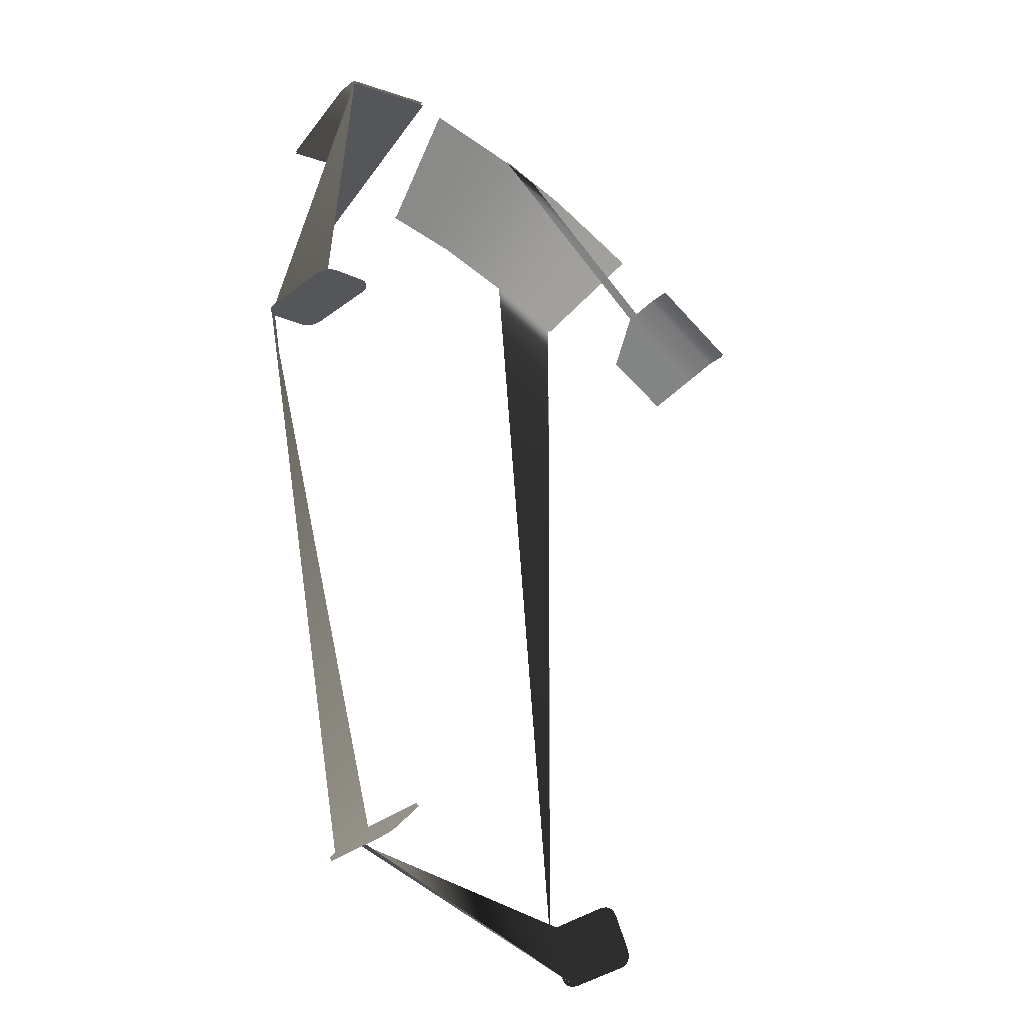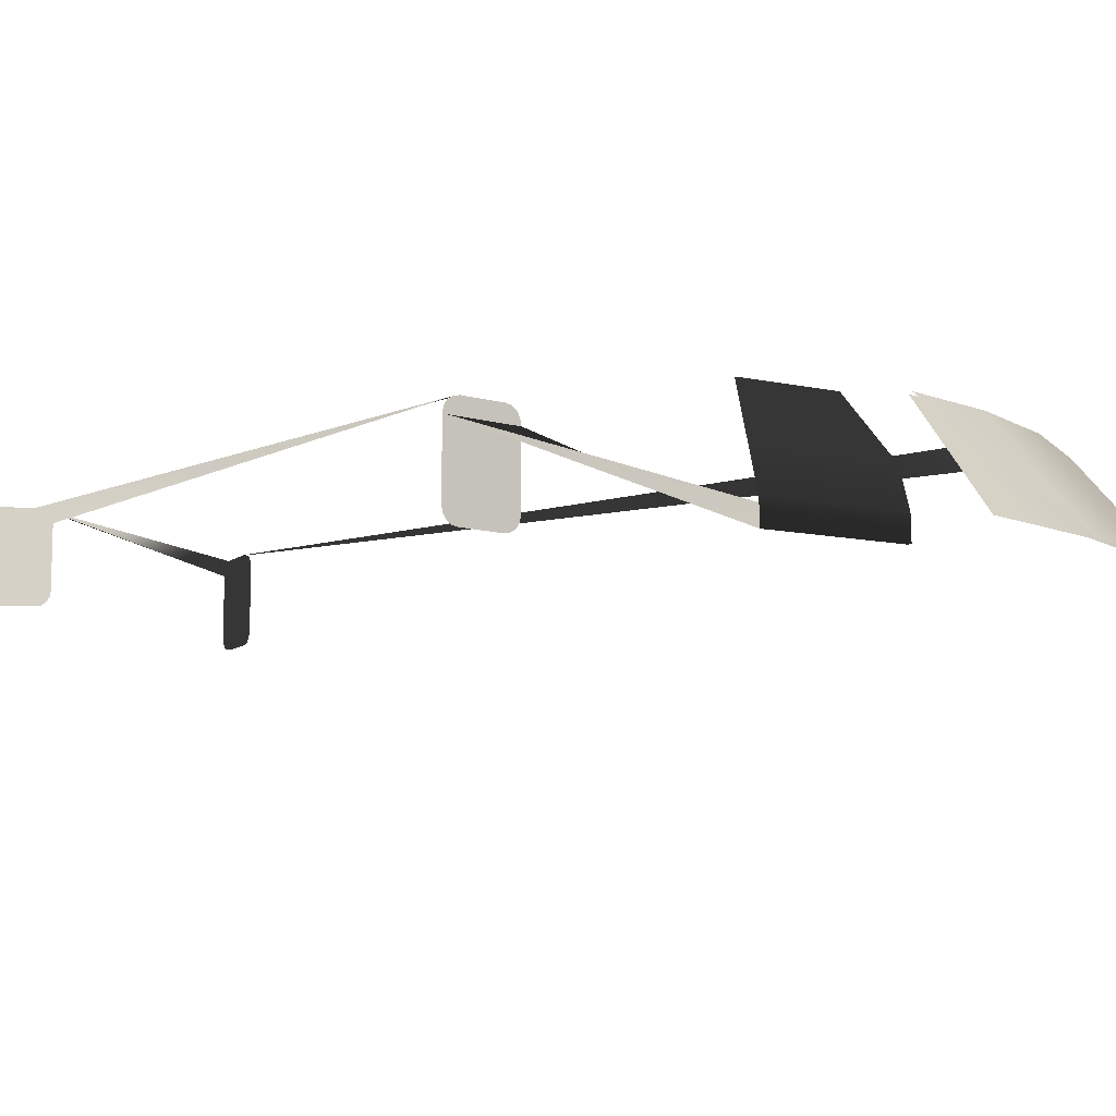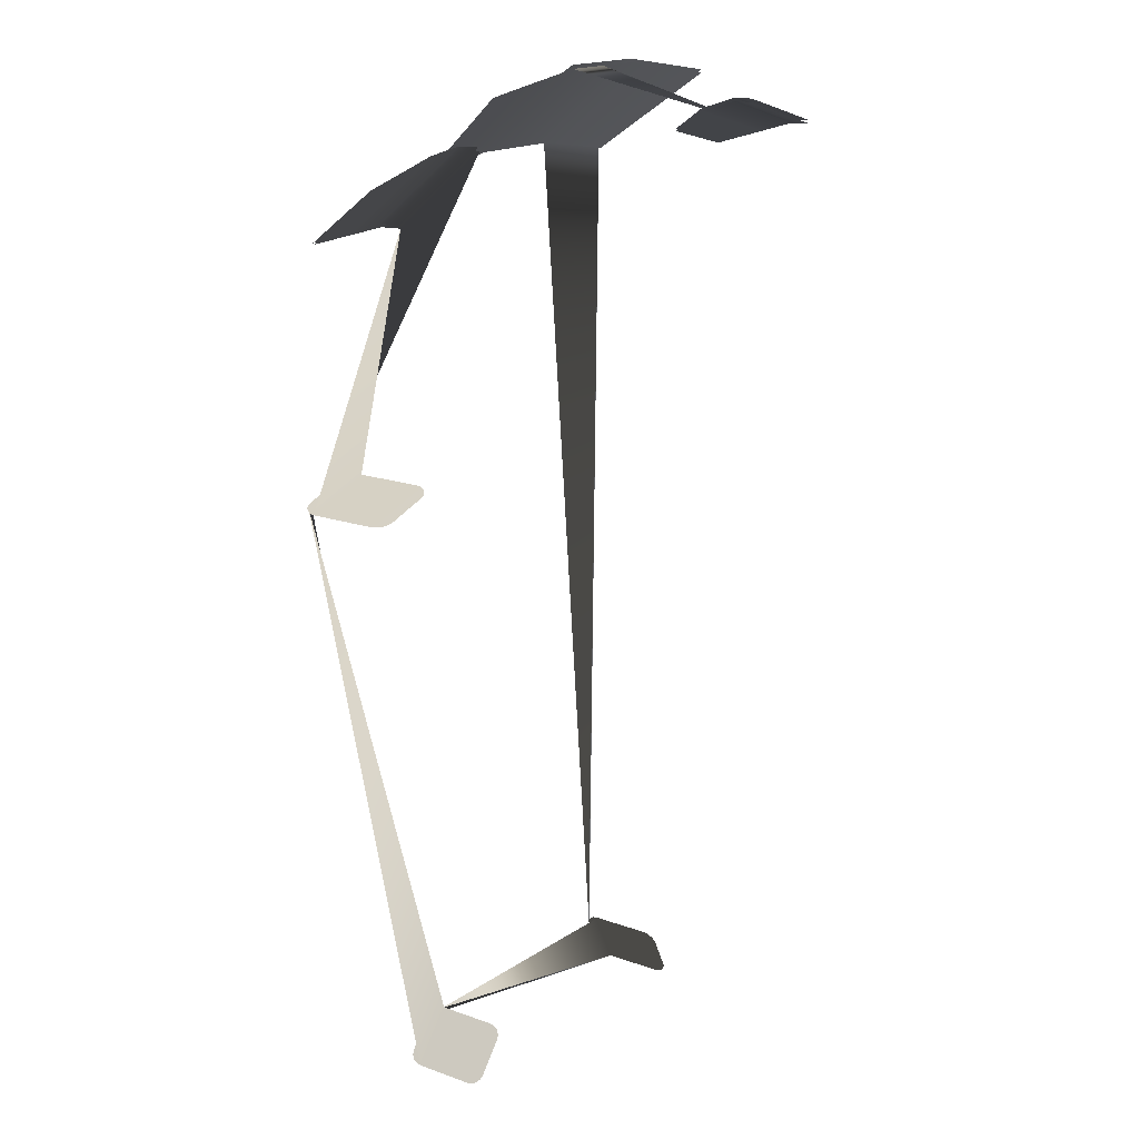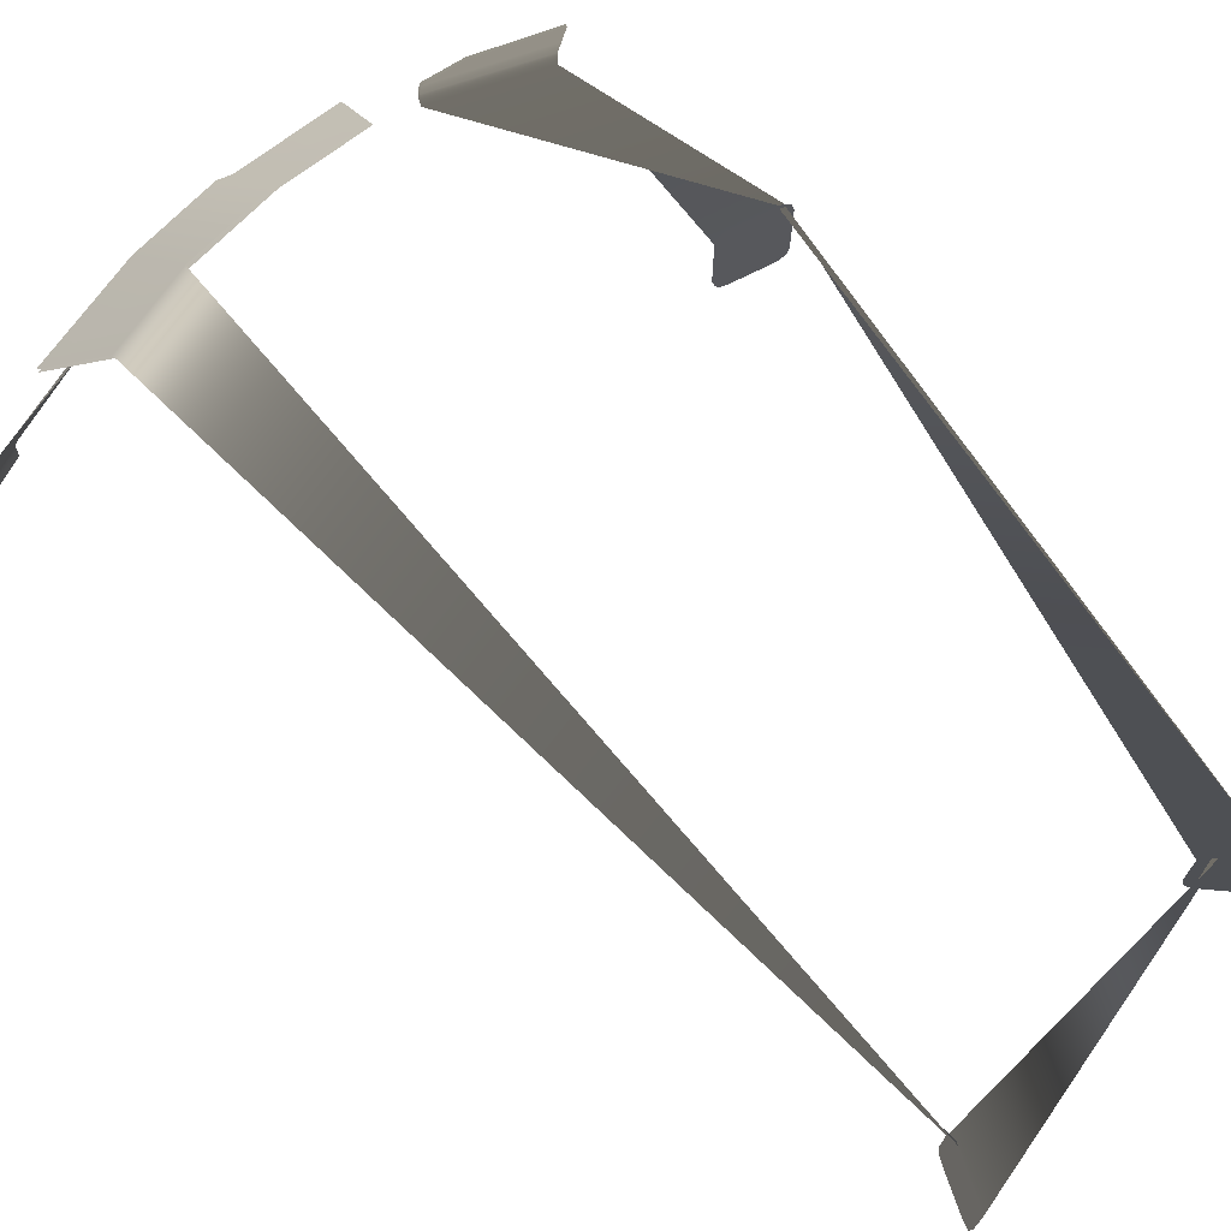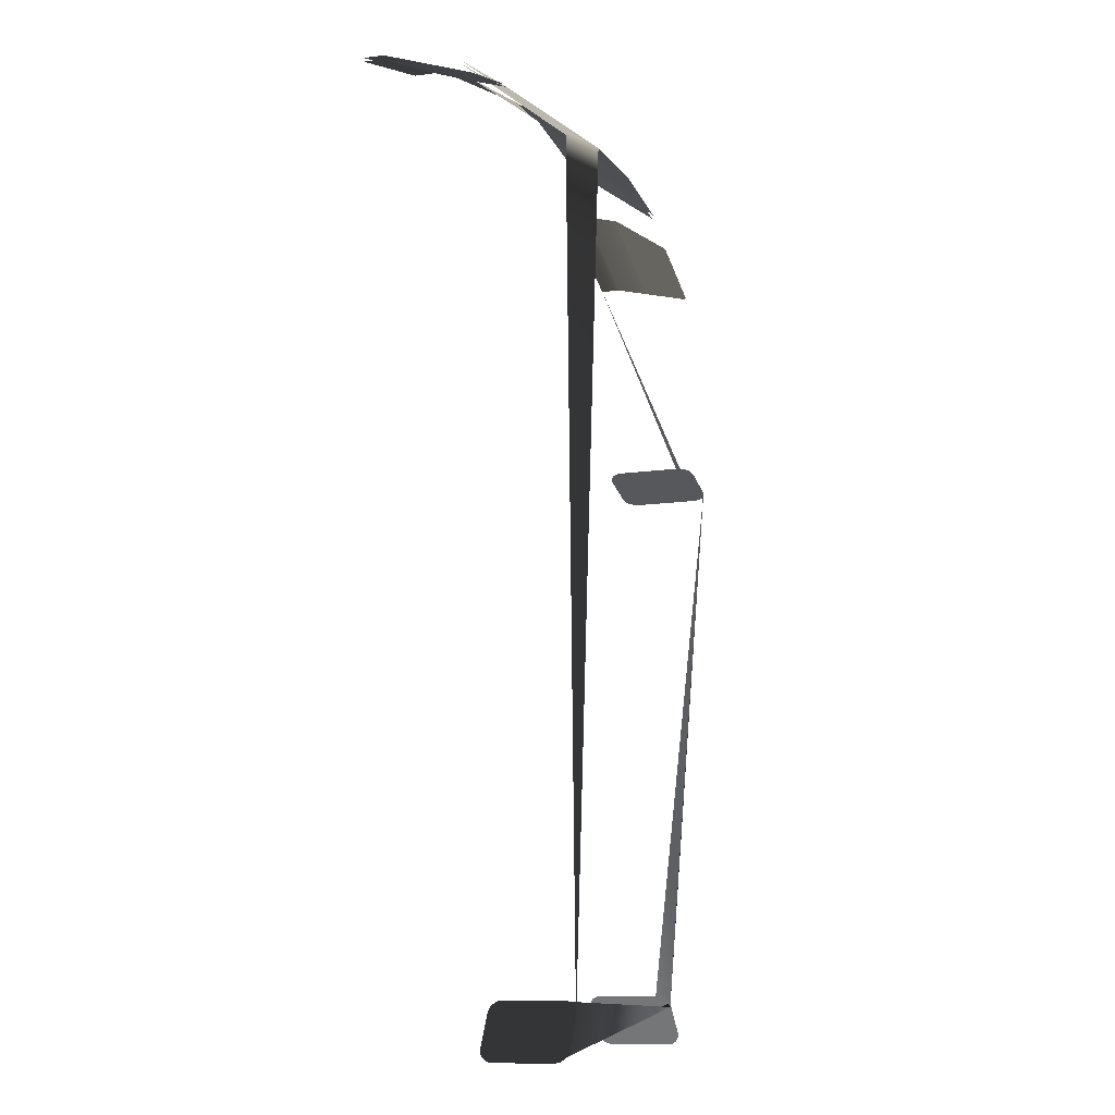
<metadata>
{"format":"obj","ext":"obj","renderer":"f3d","projection":"perspective","resolution":1024,"background":"white","views":[{"elev":-38.7,"azim":-46.8,"up":"+Z"},{"elev":-10.1,"azim":-55.6,"up":"+Y"},{"elev":16.7,"azim":-53.9,"up":"+Z"},{"elev":71.0,"azim":134.1,"up":"+Y"},{"elev":-10.7,"azim":110.8,"up":"+Z"}]}
</metadata>
<code>
o model_14
v -7.836 11.11 7.939
v -11.84 11.09 5.951
v -8.71 13.01 6.753
v -11.58 13.01 5.387
v -11.79 11.09 5.858
v -7.786 11.11 7.841
v -11.55 13.01 5.328
v -8.673 13.01 6.679
v -11.84 11.09 5.951
v -7.836 11.11 7.939
v -12.02 9.773 6.338
v -8.047 9.773 8.356
v -12.03 8.987 6.356
v -8.055 8.978 8.372
v -7.786 11.11 7.841
v -11.79 11.09 5.858
v -7.989 9.773 8.241
v -11.96 9.773 6.222
v -7.996 8.978 8.256
v -11.97 8.987 6.24
v -11.71 13.24 -3.677
v -9.287 13.24 -2.853
v -11.7 10.74 -3.68
v -9.286 10.74 -2.856
v -9.314 13.24 -2.773
v -11.73 13.24 -3.596
v -9.314 10.74 -2.773
v -11.73 10.74 -3.596
v -11.59 13.63 -3.548
v -11.7 13.45 -3.584
v -9.46 13.63 -2.822
v -9.354 13.45 -2.786
v -11.43 10.23 -3.493
v -11.24 10.19 -3.429
v -9.62 10.23 -2.877
v -9.806 10.19 -2.94
v -11.21 10.19 -3.513
v -11.4 10.23 -3.577
v -9.777 10.19 -3.024
v -9.591 10.23 -2.96
v -9.62 10.23 -2.877
v -9.46 10.35 -2.822
v -11.43 10.23 -3.493
v -11.59 10.35 -3.548
v -9.432 10.35 -2.906
v -9.591 10.23 -2.96
v -11.56 10.35 -3.631
v -11.4 10.23 -3.577
v -9.46 10.35 -2.822
v -9.354 10.53 -2.786
v -11.59 10.35 -3.548
v -11.7 10.53 -3.584
v -9.326 10.53 -2.87
v -9.432 10.35 -2.906
v -11.67 10.53 -3.667
v -11.56 10.35 -3.631
v -9.354 10.53 -2.786
v -9.314 10.74 -2.773
v -11.7 10.53 -3.584
v -11.73 10.74 -3.596
v -9.286 10.74 -2.856
v -9.326 10.53 -2.87
v -11.7 10.74 -3.68
v -11.67 10.53 -3.667
v -9.314 13.24 -2.773
v -9.354 13.45 -2.786
v -11.73 13.24 -3.596
v -11.7 13.45 -3.584
v -9.327 13.45 -2.867
v -9.287 13.24 -2.853
v -11.67 13.45 -3.664
v -11.71 13.24 -3.677
v -11.67 13.45 -3.664
v -11.56 13.63 -3.628
v -9.327 13.45 -2.867
v -9.433 13.63 -2.903
v -11.43 13.75 -3.493
v -11.59 13.63 -3.548
v -9.62 13.75 -2.877
v -9.46 13.63 -2.822
v -11.56 13.63 -3.628
v -11.4 13.75 -3.574
v -9.433 13.63 -2.903
v -9.593 13.75 -2.957
v -11.24 13.79 -3.429
v -11.43 13.75 -3.493
v -9.806 13.79 -2.94
v -9.62 13.75 -2.877
v -9.778 13.79 -3.02
v -9.593 13.75 -2.957
v -11.21 13.79 -3.509
v -11.4 13.75 -3.574
v -6.434 13.55 -26.48
v -4.971 13.55 -24.67
v -6.432 11.28 -26.48
v -4.97 11.28 -24.67
v -6.198 14.06 -26.07
v -6.31 14.01 -26.21
v -5.329 14.06 -24.99
v -5.216 14.01 -24.85
v -6.407 10.92 -26.33
v -6.31 10.81 -26.21
v -5.12 10.92 -24.73
v -5.216 10.81 -24.85
v -6.31 10.81 -26.21
v -6.198 10.78 -26.07
v -5.216 10.81 -24.85
v -5.329 10.78 -24.99
v -6.135 10.78 -26.12
v -6.248 10.81 -26.26
v -5.266 10.78 -25.04
v -5.154 10.81 -24.9
v -5.055 13.74 -24.65
v -5.12 13.9 -24.73
v -6.471 13.74 -26.41
v -6.407 13.9 -26.33
v -5.057 10.92 -24.78
v -5.154 10.81 -24.9
v -6.344 10.92 -26.38
v -6.248 10.81 -26.26
v -5.12 10.92 -24.73
v -5.055 11.08 -24.65
v -6.407 10.92 -26.33
v -6.471 11.08 -26.41
v -5.156 14.01 -24.9
v -5.06 13.9 -24.78
v -6.25 14.01 -26.25
v -6.346 13.9 -26.37
v -6.434 13.55 -26.48
v -6.411 13.74 -26.45
v -4.971 13.55 -24.67
v -4.995 13.74 -24.7
v -4.97 11.28 -24.67
v -4.993 11.08 -24.7
v -6.432 11.28 -26.48
v -6.409 11.08 -26.46
v -5.055 11.08 -24.65
v -5.032 11.28 -24.62
v -6.471 11.08 -26.41
v -6.495 11.28 -26.43
v -6.495 13.55 -26.43
v -5.032 13.55 -24.62
v -5.055 13.74 -24.65
v -5.12 13.9 -24.73
v -5.216 14.01 -24.85
v -6.407 13.9 -26.33
v -6.31 14.01 -26.21
v -6.411 13.74 -26.45
v -6.346 13.9 -26.37
v -4.995 13.74 -24.7
v -5.06 13.9 -24.78
v -6.344 10.92 -26.38
v -6.409 11.08 -26.46
v -5.057 10.92 -24.78
v -4.993 11.08 -24.7
v -6.25 14.01 -26.25
v -6.138 14.06 -26.11
v -5.156 14.01 -24.9
v -5.269 14.06 -25.04
v -6.471 13.74 -26.41
v 6.057 13.55 -26.85
v 4.998 13.55 -24.77
v 6.055 11.28 -26.85
v 4.996 11.28 -24.77
v 5.911 14.06 -26.39
v 5.993 14.01 -26.55
v 5.282 14.06 -25.16
v 5.2 14.01 -25
v 6.063 10.92 -26.69
v 5.993 10.81 -26.55
v 5.131 10.92 -24.86
v 5.2 10.81 -25
v 5.993 10.81 -26.55
v 5.911 10.78 -26.39
v 5.2 10.81 -25
v 5.282 10.78 -25.16
v 5.839 10.78 -26.43
v 5.921 10.81 -26.59
v 5.21 10.78 -25.2
v 5.129 10.81 -25.04
v 5.084 13.74 -24.77
v 5.131 13.9 -24.86
v 6.109 13.74 -26.78
v 6.063 13.9 -26.69
v 5.059 10.92 -24.9
v 5.129 10.81 -25.04
v 5.991 10.92 -26.72
v 5.921 10.81 -26.59
v 5.131 10.92 -24.86
v 5.084 11.08 -24.77
v 6.063 10.92 -26.69
v 6.109 11.08 -26.78
v 5.131 14.01 -25.03
v 5.062 13.9 -24.9
v 5.924 14.01 -26.59
v 5.994 13.9 -26.72
v 6.057 13.55 -26.85
v 6.04 13.74 -26.82
v 4.998 13.55 -24.77
v 5.015 13.74 -24.81
v 4.996 11.28 -24.77
v 5.012 11.08 -24.81
v 6.055 11.28 -26.85
v 6.038 11.08 -26.82
v 5.084 11.08 -24.77
v 5.067 11.28 -24.74
v 6.109 11.08 -26.78
v 6.126 11.28 -26.81
v 6.126 13.55 -26.81
v 5.067 13.55 -24.74
v 5.084 13.74 -24.77
v 5.131 13.9 -24.86
v 5.2 14.01 -25
v 6.063 13.9 -26.69
v 5.993 14.01 -26.55
v 6.04 13.74 -26.82
v 5.994 13.9 -26.72
v 5.015 13.74 -24.81
v 5.062 13.9 -24.9
v 5.991 10.92 -26.72
v 6.038 11.08 -26.82
v 5.059 10.92 -24.9
v 5.012 11.08 -24.81
v 5.924 14.01 -26.59
v 5.842 14.06 -26.43
v 5.131 14.01 -25.03
v 5.213 14.06 -25.19
v 6.109 13.74 -26.78
v 5.19 13.68 6.925
v 1.849 13.77 7.434
v 6.343 9.903 9.836
v 1.833 9.937 10.5
v 0.09085 13.77 7.434
v 0.0988 9.937 10.5
v 6.359 9.876 9.732
v 4.649 9.889 9.98
v 5.206 13.61 6.834
v 3.949 13.64 7.016
v 1.857 9.903 10.37
v 1.897 13.69 7.317
v 0.1068 9.903 10.37
v 0.09085 13.69 7.317
v 0.0988 9.937 10.5
v 0.09085 13.77 7.434
v -1.627 9.937 10.5
v -1.675 13.77 7.434
v -5.024 13.72 6.925
v -5.04 13.65 6.834
v -3.775 13.67 7.016
v -6.138 9.876 9.732
v -4.428 9.889 9.98
v -1.715 13.69 7.317
v -1.651 9.903 10.37
v 0.09085 13.69 7.317
v 0.1068 9.903 10.37
v -6.114 9.903 9.876
v 8.294 11.11 8.208
v 12.62 11.09 7.087
v 9.394 13.01 7.228
v 12.48 13.01 6.481
v 12.59 11.09 6.987
v 8.266 11.11 8.102
v 12.46 13.01 6.418
v 9.372 13.01 7.148
v 12.62 11.09 7.087
v 8.294 11.11 8.208
v 12.71 9.773 7.502
v 8.415 9.773 8.66
v 12.72 8.987 7.522
v 8.42 8.978 8.677
v 8.266 11.11 8.102
v 12.59 11.09 6.987
v 8.382 9.773 8.535
v 12.68 9.773 7.377
v 8.386 8.978 8.551
v 12.69 8.987 7.397
f 1 2 3
f 2 4 3
f 3 4 4
f 4 5 4
f 4 5 5
f 5 6 5
f 5 6 7
f 6 8 7
f 7 8 8
f 8 9 8
f 8 9 9
f 9 10 9
f 9 10 11
f 10 12 11
f 11 12 13
f 12 14 13
f 13 14 14
f 14 15 14
f 14 15 15
f 15 16 15
f 15 16 17
f 16 18 17
f 17 18 19
f 18 20 19
f 19 20 21
f 20 22 21
f 21 22 23
f 22 24 23
f 23 24 24
f 24 25 24
f 24 25 25
f 25 26 25
f 25 26 27
f 26 28 27
f 27 28 28
f 28 29 28
f 28 29 29
f 29 30 29
f 29 30 31
f 30 32 31
f 31 32 32
f 32 33 32
f 32 33 33
f 33 34 33
f 33 34 35
f 34 36 35
f 35 36 36
f 36 37 36
f 36 37 37
f 37 38 37
f 37 38 39
f 38 40 39
f 39 40 40
f 40 41 40
f 40 41 41
f 41 42 41
f 41 42 43
f 42 44 43
f 43 44 44
f 44 45 44
f 44 45 45
f 45 46 45
f 45 46 47
f 46 48 47
f 47 48 48
f 48 49 48
f 48 49 49
f 49 50 49
f 49 50 51
f 50 52 51
f 51 52 52
f 52 53 52
f 52 53 53
f 53 54 53
f 53 54 55
f 54 56 55
f 55 56 56
f 56 57 56
f 56 57 57
f 57 58 57
f 57 58 59
f 58 60 59
f 59 60 60
f 60 61 60
f 60 61 61
f 61 62 61
f 61 62 63
f 62 64 63
f 63 64 64
f 64 65 64
f 64 65 65
f 65 66 65
f 65 66 67
f 66 68 67
f 67 68 68
f 68 69 68
f 68 69 69
f 69 70 69
f 69 70 71
f 70 72 71
f 71 72 72
f 72 73 72
f 72 73 73
f 73 74 73
f 73 74 75
f 74 76 75
f 75 76 76
f 76 77 76
f 76 77 77
f 77 78 77
f 77 78 79
f 78 80 79
f 79 80 80
f 80 81 80
f 80 81 81
f 81 82 81
f 81 82 83
f 82 84 83
f 83 84 84
f 84 85 84
f 84 85 85
f 85 86 85
f 85 86 87
f 86 88 87
f 87 88 88
f 88 89 88
f 88 89 89
f 89 90 89
f 89 90 91
f 90 92 91
f 91 92 93
f 92 94 93
f 93 94 95
f 94 96 95
f 95 96 96
f 96 97 96
f 96 97 97
f 97 98 97
f 97 98 99
f 98 100 99
f 99 100 100
f 100 101 100
f 100 101 101
f 101 102 101
f 101 102 103
f 102 104 103
f 103 104 104
f 104 105 104
f 104 105 105
f 105 106 105
f 105 106 107
f 106 108 107
f 107 108 108
f 108 109 108
f 108 109 109
f 109 110 109
f 109 110 111
f 110 112 111
f 111 112 112
f 112 113 112
f 112 113 113
f 113 114 113
f 113 114 115
f 114 116 115
f 115 116 116
f 116 117 116
f 116 117 117
f 117 118 117
f 117 118 119
f 118 120 119
f 119 120 120
f 120 121 120
f 120 121 121
f 121 122 121
f 121 122 123
f 122 124 123
f 123 124 124
f 124 125 124
f 124 125 125
f 125 126 125
f 125 126 127
f 126 128 127
f 127 128 128
f 128 129 128
f 128 129 129
f 129 130 129
f 129 130 131
f 130 132 131
f 131 132 132
f 132 133 132
f 132 133 133
f 133 134 133
f 133 134 135
f 134 136 135
f 135 136 136
f 136 137 136
f 136 137 137
f 137 138 137
f 137 138 139
f 138 140 139
f 139 140 140
f 140 138 140
f 140 138 141
f 138 142 141
f 141 142 143
f 142 143 143
f 143 143 144
f 143 144 144
f 144 144 144
f 144 145 144
f 144 145 146
f 145 147 146
f 146 147 147
f 147 148 147
f 147 148 148
f 148 149 148
f 148 149 150
f 149 151 150
f 150 151 151
f 151 152 151
f 151 152 152
f 152 153 152
f 152 153 154
f 153 155 154
f 154 155 155
f 155 156 155
f 155 156 156
f 156 157 156
f 156 157 158
f 157 159 158
f 158 159 161
f 159 162 161
f 161 162 163
f 162 164 163
f 163 164 164
f 164 165 164
f 164 165 165
f 165 166 165
f 165 166 167
f 166 168 167
f 167 168 168
f 168 169 168
f 168 169 169
f 169 170 169
f 169 170 171
f 170 172 171
f 171 172 172
f 172 173 172
f 172 173 173
f 173 174 173
f 173 174 175
f 174 176 175
f 175 176 176
f 176 177 176
f 176 177 177
f 177 178 177
f 177 178 179
f 178 180 179
f 179 180 180
f 180 181 180
f 180 181 181
f 181 182 181
f 181 182 183
f 182 184 183
f 183 184 184
f 184 185 184
f 184 185 185
f 185 186 185
f 185 186 187
f 186 188 187
f 187 188 188
f 188 189 188
f 188 189 189
f 189 190 189
f 189 190 191
f 190 192 191
f 191 192 192
f 192 193 192
f 192 193 193
f 193 194 193
f 193 194 195
f 194 196 195
f 195 196 196
f 196 197 196
f 196 197 197
f 197 198 197
f 197 198 199
f 198 200 199
f 199 200 200
f 200 201 200
f 200 201 201
f 201 202 201
f 201 202 203
f 202 204 203
f 203 204 204
f 204 205 204
f 204 205 205
f 205 206 205
f 205 206 207
f 206 208 207
f 207 208 208
f 208 206 208
f 208 206 209
f 206 210 209
f 209 210 211
f 210 211 211
f 211 211 212
f 211 212 212
f 212 212 212
f 212 213 212
f 212 213 214
f 213 215 214
f 214 215 215
f 215 216 215
f 215 216 216
f 216 217 216
f 216 217 218
f 217 219 218
f 218 219 219
f 219 220 219
f 219 220 220
f 220 221 220
f 220 221 222
f 221 223 222
f 222 223 223
f 223 224 223
f 223 224 224
f 224 225 224
f 224 225 226
f 225 227 226
f 226 227 229
f 227 230 229
f 229 230 231
f 230 232 231
f 231 232 232
f 232 230 232
f 232 230 230
f 230 233 230
f 230 233 232
f 233 234 232
f 232 234 234
f 234 235 234
f 234 235 235
f 235 236 235
f 235 236 237
f 236 238 237
f 237 238 238
f 238 236 238
f 238 236 236
f 236 239 236
f 236 239 238
f 239 240 238
f 238 240 240
f 240 239 240
f 240 239 239
f 239 241 239
f 239 241 240
f 241 242 240
f 240 242 242
f 242 243 242
f 242 243 243
f 243 244 243
f 243 244 245
f 244 246 245
f 245 246 247
f 246 247 247
f 247 247 248
f 247 248 248
f 248 248 248
f 248 249 248
f 248 249 250
f 249 251 250
f 250 251 251
f 251 249 251
f 251 249 249
f 249 252 249
f 249 252 251
f 252 253 251
f 251 253 253
f 253 252 253
f 253 252 252
f 252 254 252
f 252 254 253
f 254 255 253
f 253 255 257
f 255 258 257
f 257 258 259
f 258 260 259
f 259 260 260
f 260 261 260
f 260 261 261
f 261 262 261
f 261 262 263
f 262 264 263
f 263 264 264
f 264 265 264
f 264 265 265
f 265 266 265
f 265 266 267
f 266 268 267
f 267 268 269
f 268 270 269
f 269 270 270
f 270 271 270
f 270 271 271
f 271 272 271
f 271 272 273
f 272 274 273
f 273 274 275
f 274 276 275

</code>
